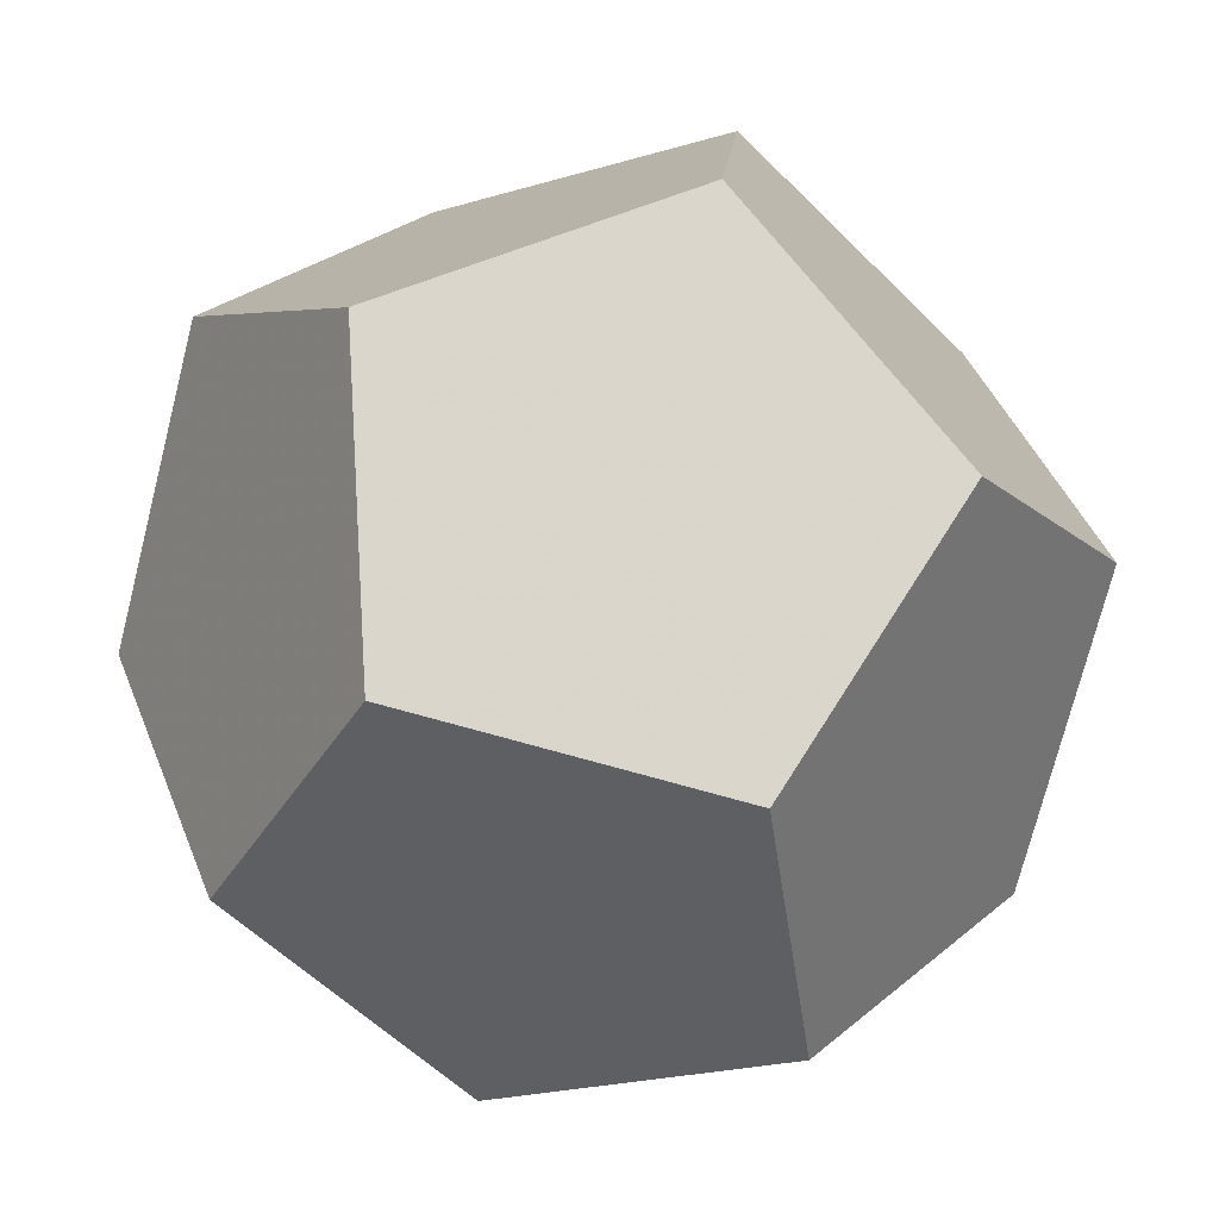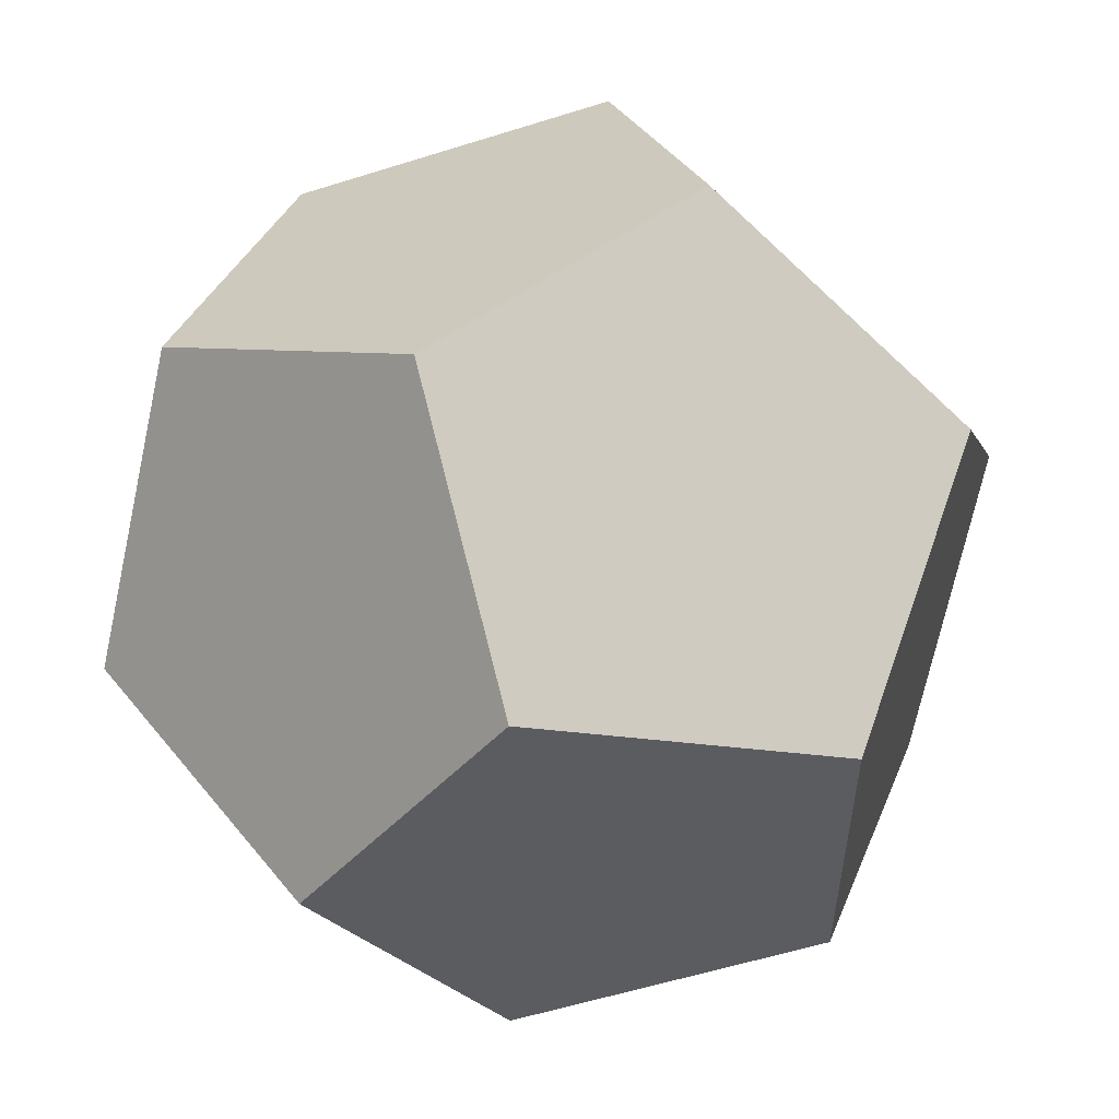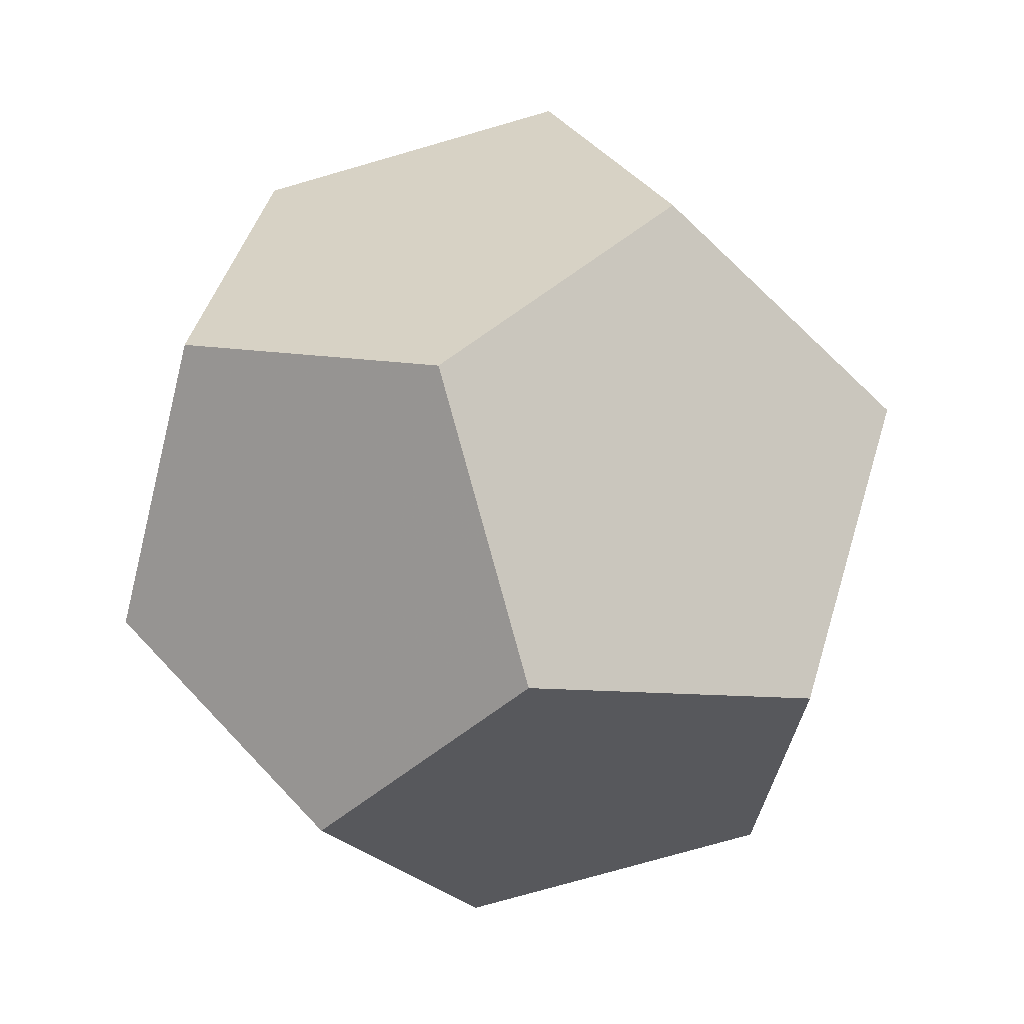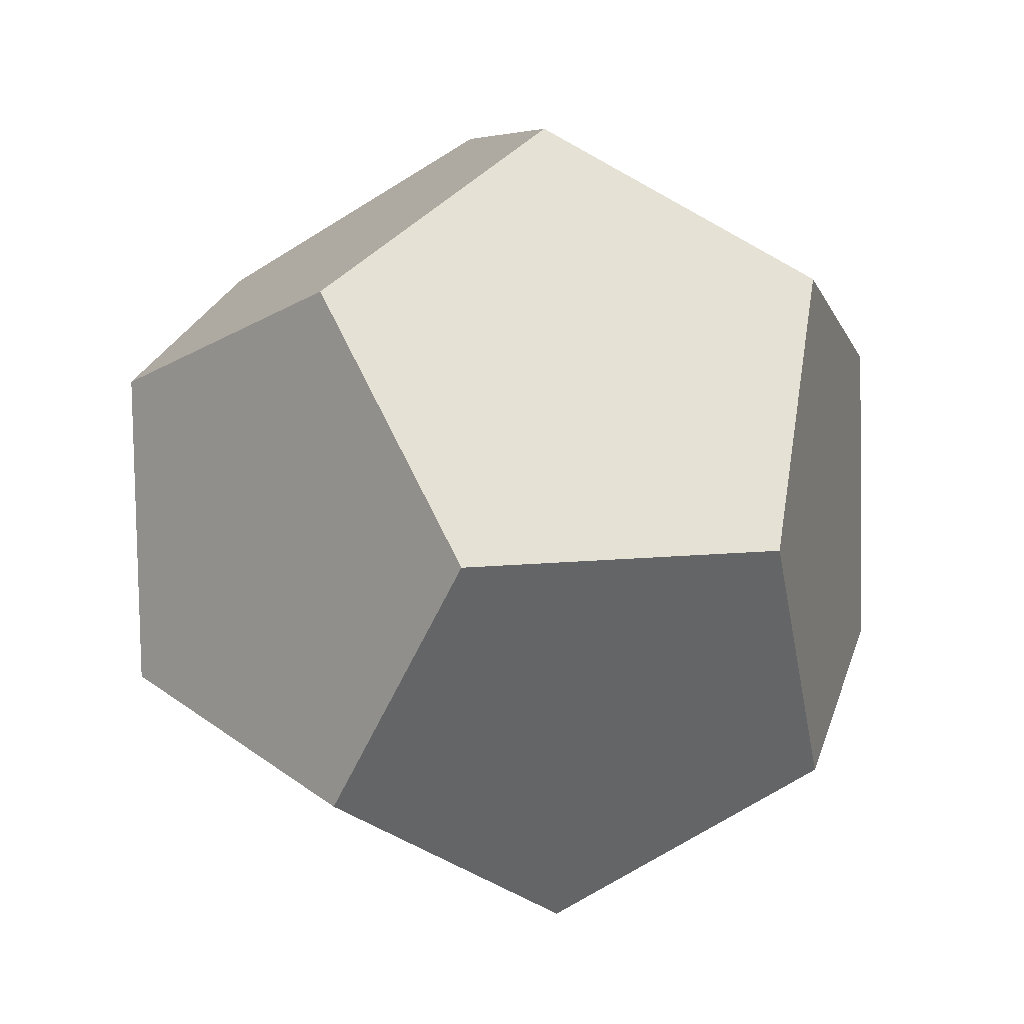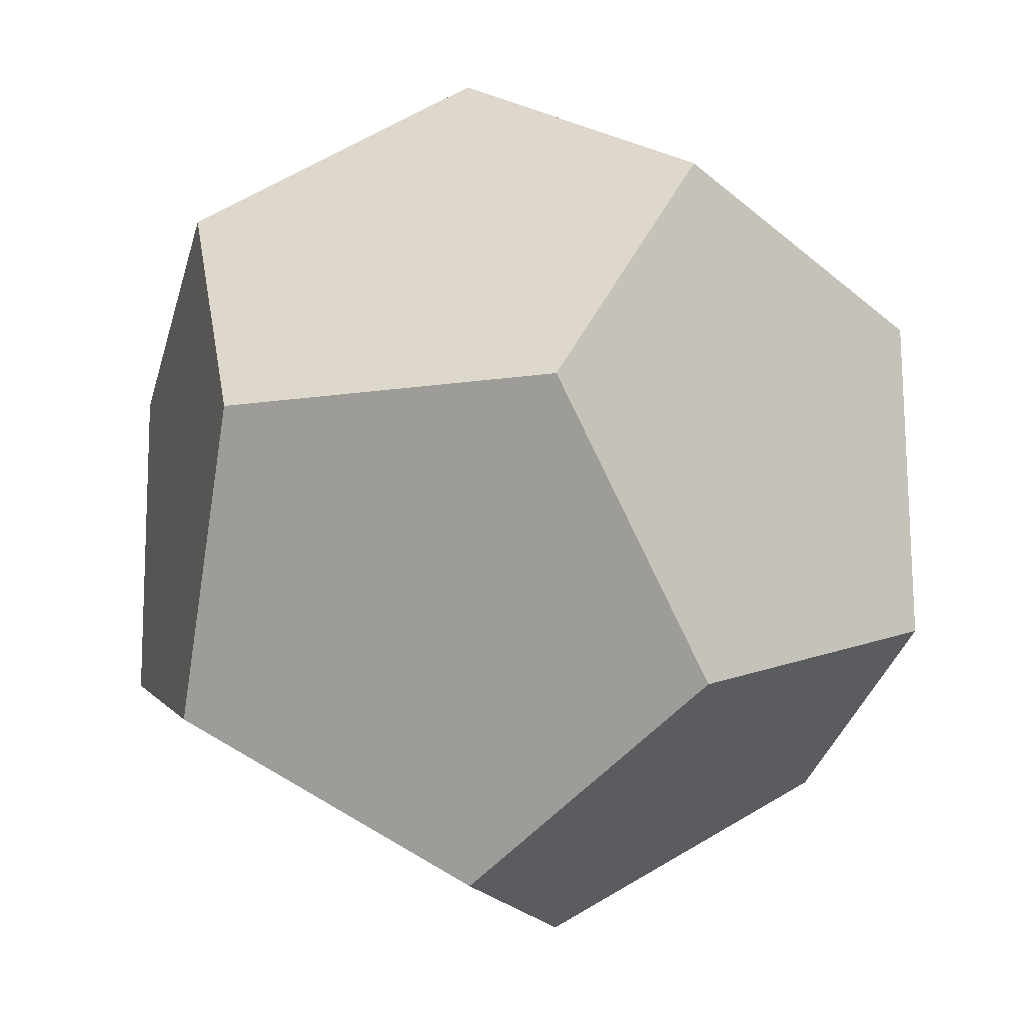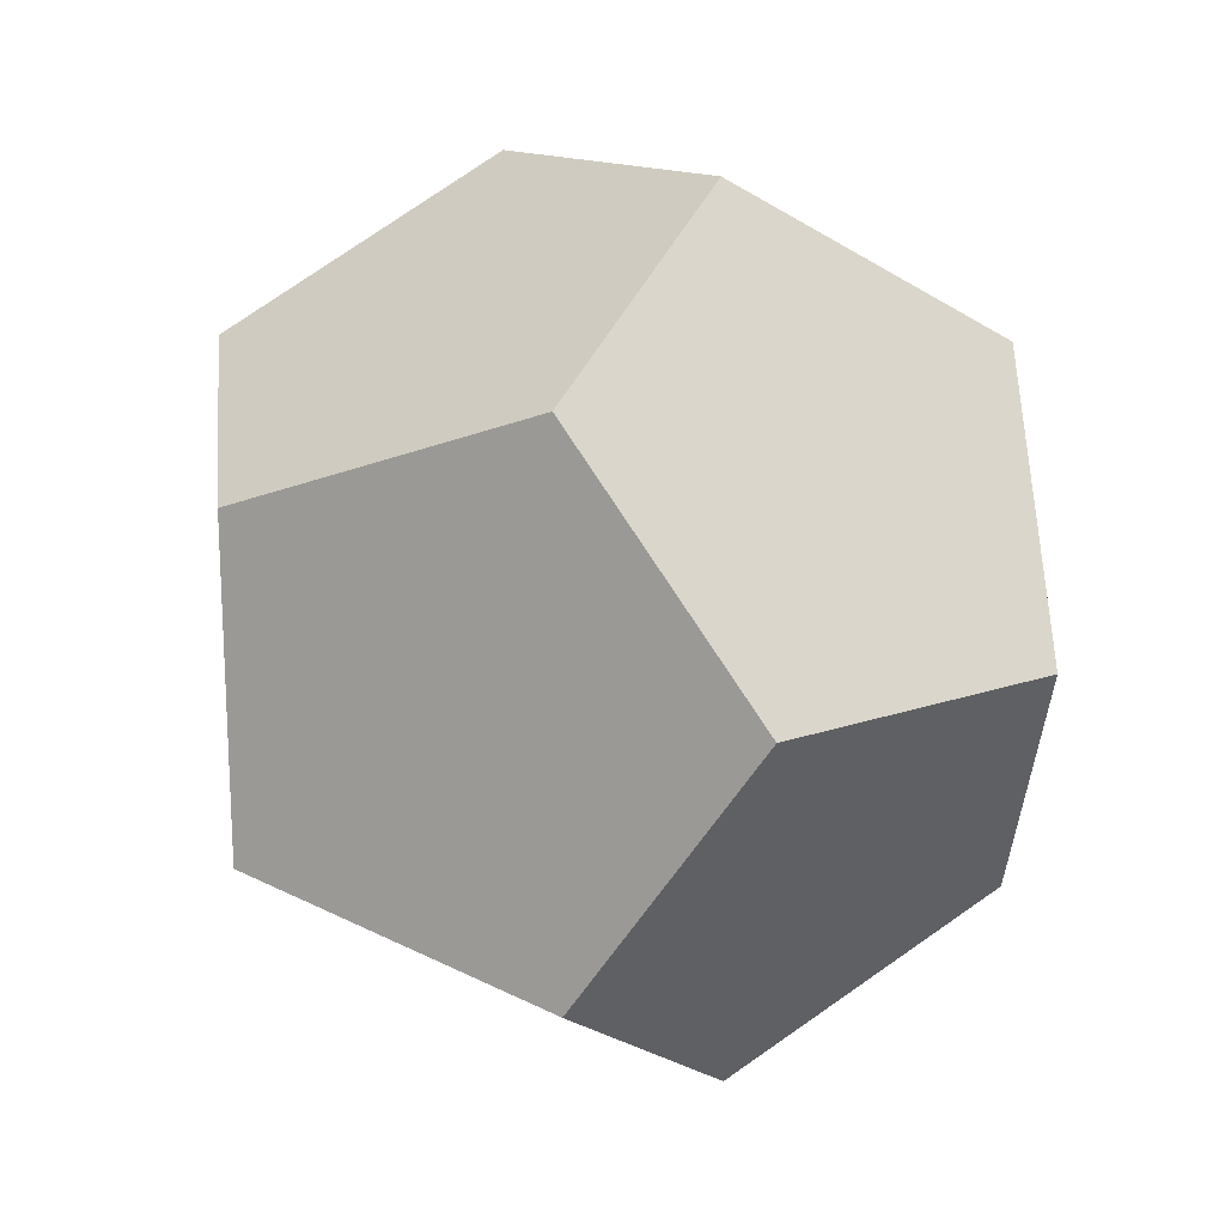
<metadata>
{"format":"obj","ext":"obj","renderer":"f3d","projection":"perspective","resolution":1024,"background":"white","views":[{"elev":-35.3,"azim":-88.0,"up":"+Y"},{"elev":-24.2,"azim":-170.2,"up":"+Y"},{"elev":5.1,"azim":144.3,"up":"+Z"},{"elev":22.8,"azim":-143.9,"up":"+Z"},{"elev":-69.4,"azim":-69.6,"up":"+Y"},{"elev":-42.7,"azim":-162.8,"up":"+Z"}]}
</metadata>
<code>
v 0.7018 0.6898 0.4214
v 0.03643 0.7149 0.7959
v -0.1098 0.01494 1.065
v 0.4652 -0.4428 0.8564
v 0.9668 -0.02577 0.4588
v 0.9948 -0.3045 -0.2519
v 0.7472 0.2387 -0.7285
v 0.566 0.8532 -0.3123
v -0.1832 0.9794 -0.3914
v -0.5106 0.8939 0.2936
v -0.9948 0.3045 0.2519
v -0.7472 -0.2387 0.7285
v -0.566 -0.8532 0.3123
v 0.1832 -0.9794 0.3914
v 0.5106 -0.8939 -0.2936
v 0.1098 -0.01494 -1.065
v -0.4652 0.4428 -0.8564
v -0.9668 0.02577 -0.4588
v -0.7018 -0.6898 -0.4214
v -0.03643 -0.7149 -0.7959
f 1 2 3 4 5
f 1 5 6 7 8
f 1 8 9 10 2
f 2 10 11 12 3
f 3 12 13 14 4
f 14 15 6 5 4
f 8 7 16 17 9
f 10 9 17 18 11
f 12 11 18 19 13
f 14 13 19 20 15
f 6 15 20 16 7
f 17 16 20 19 18

</code>
